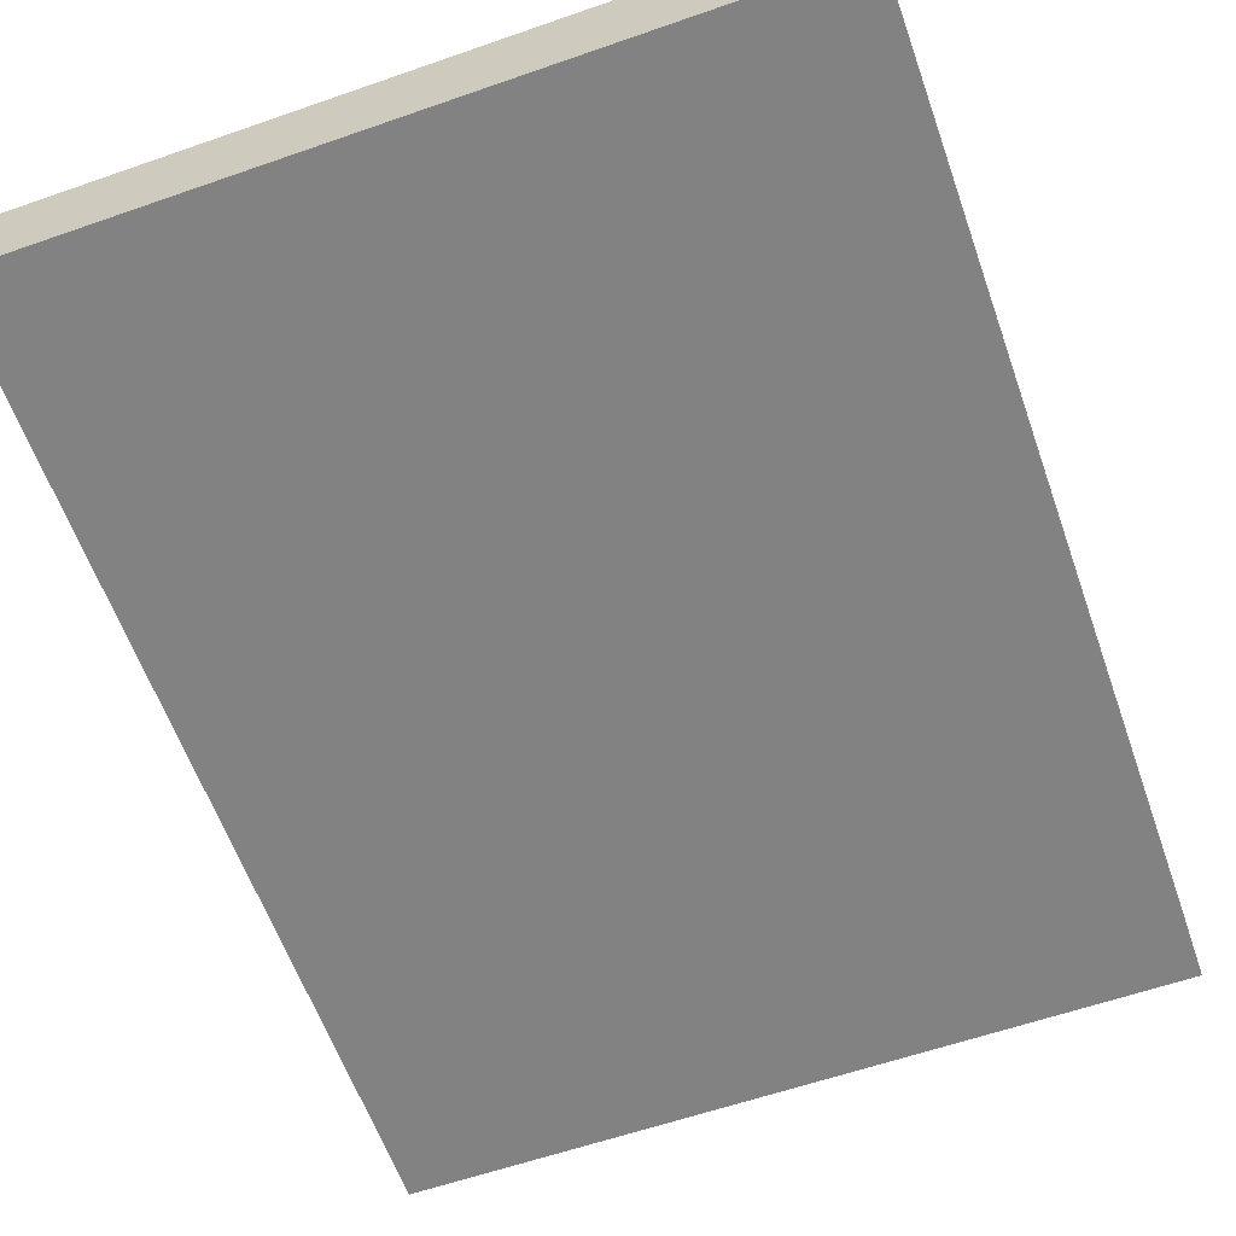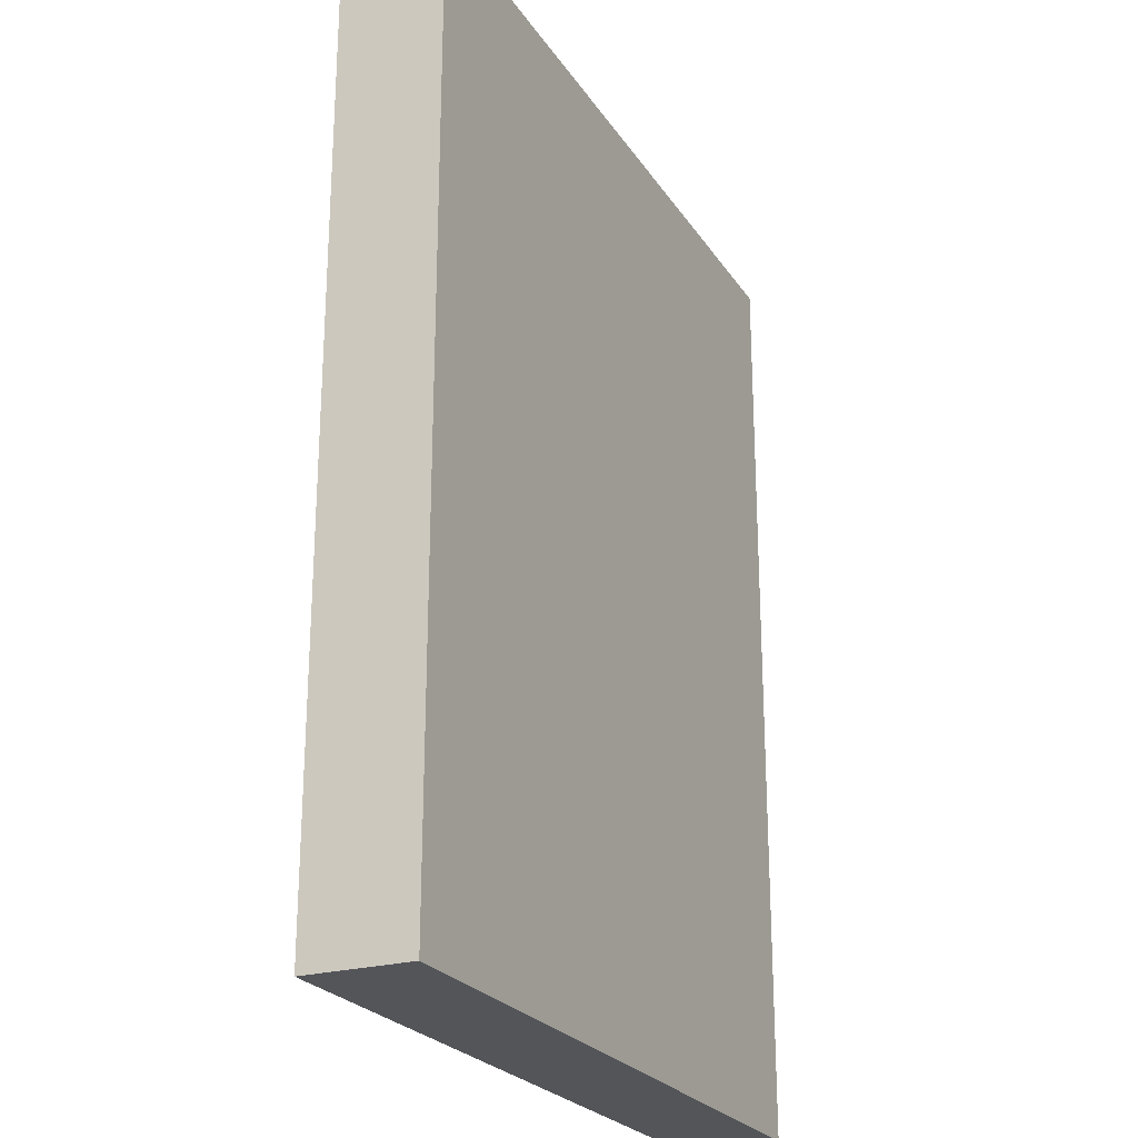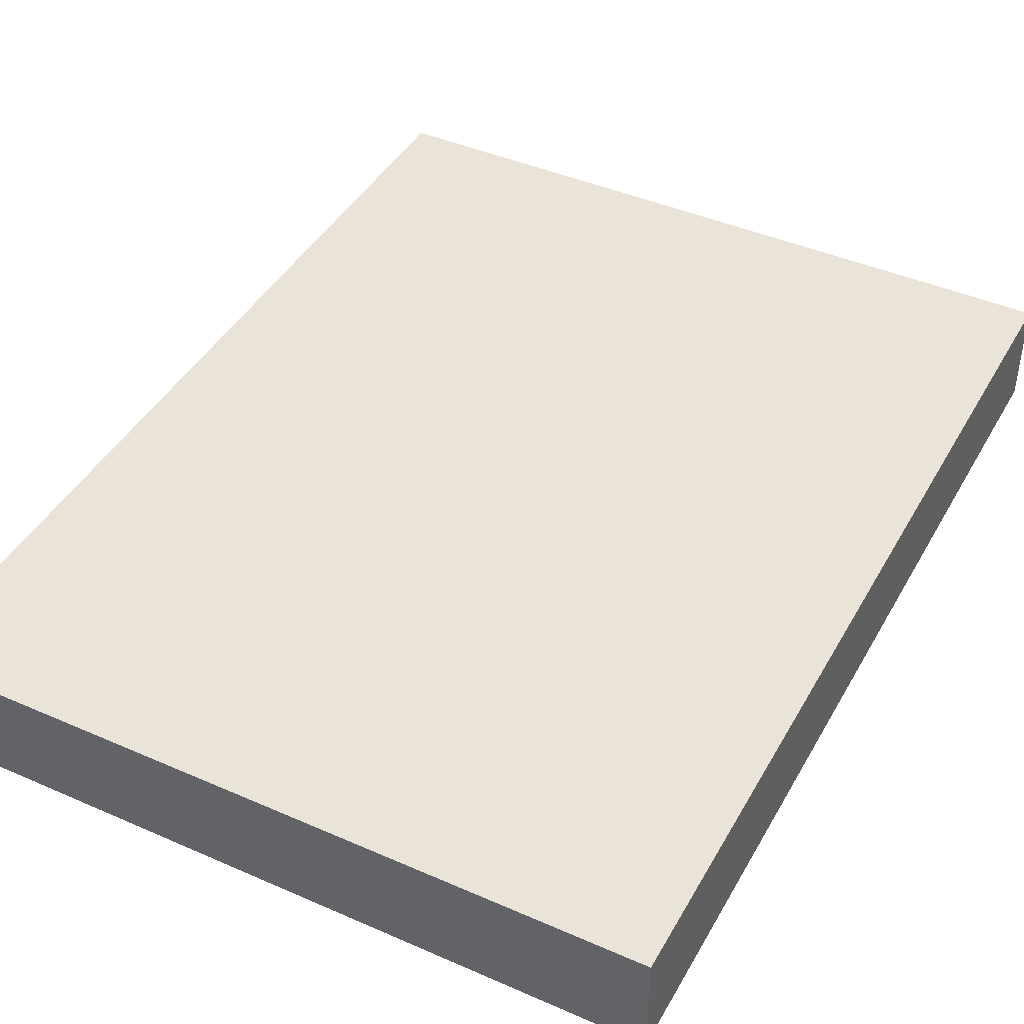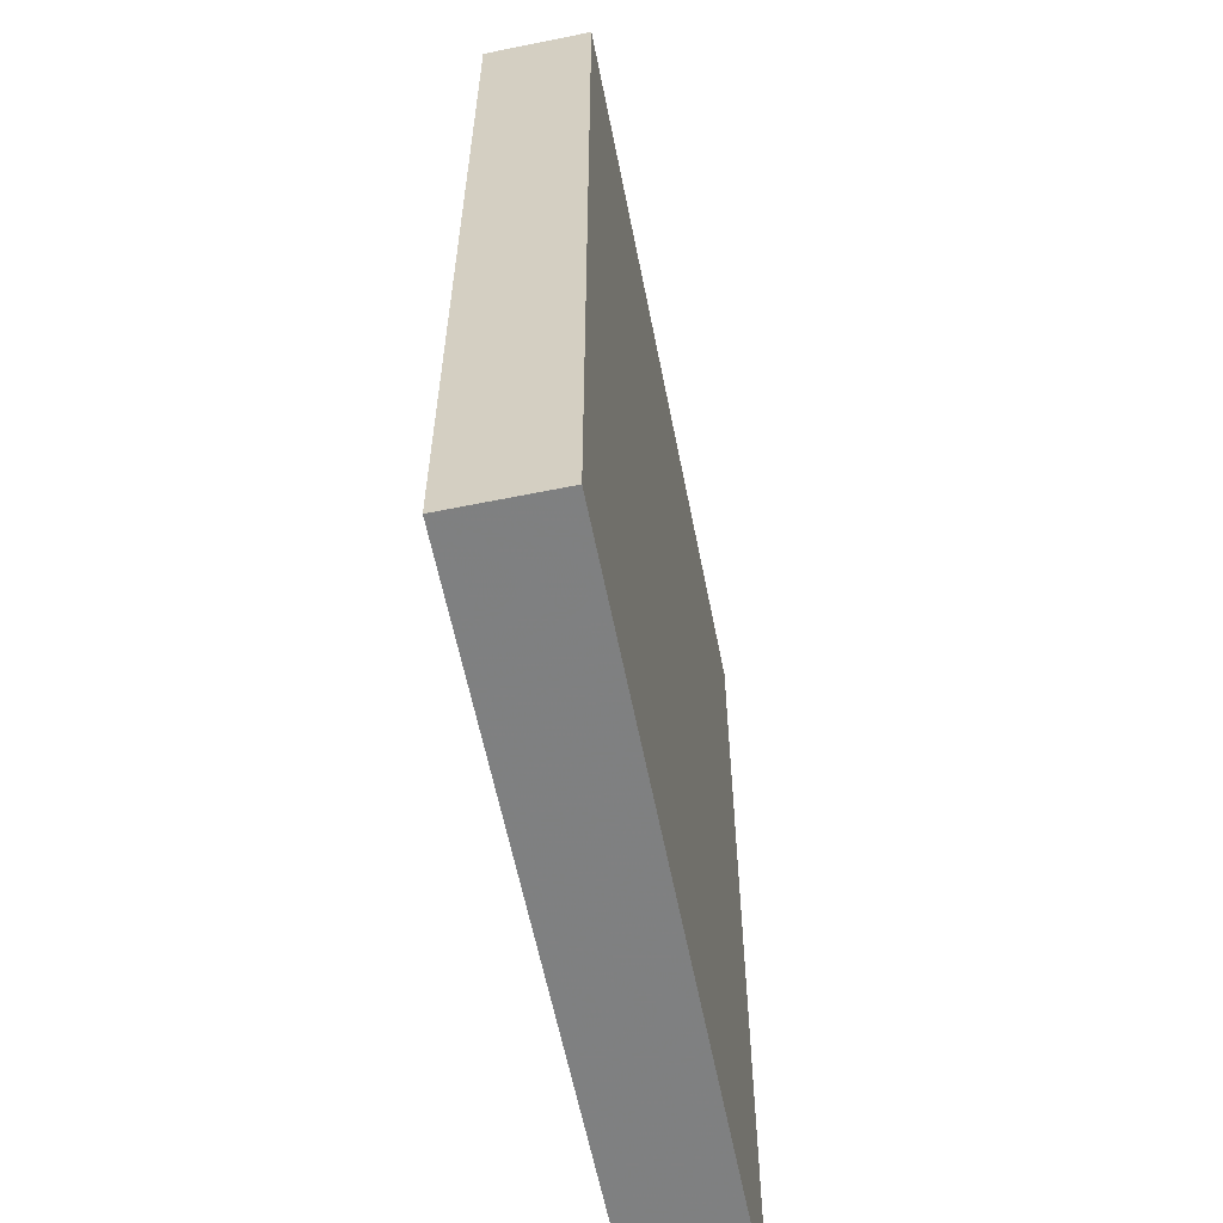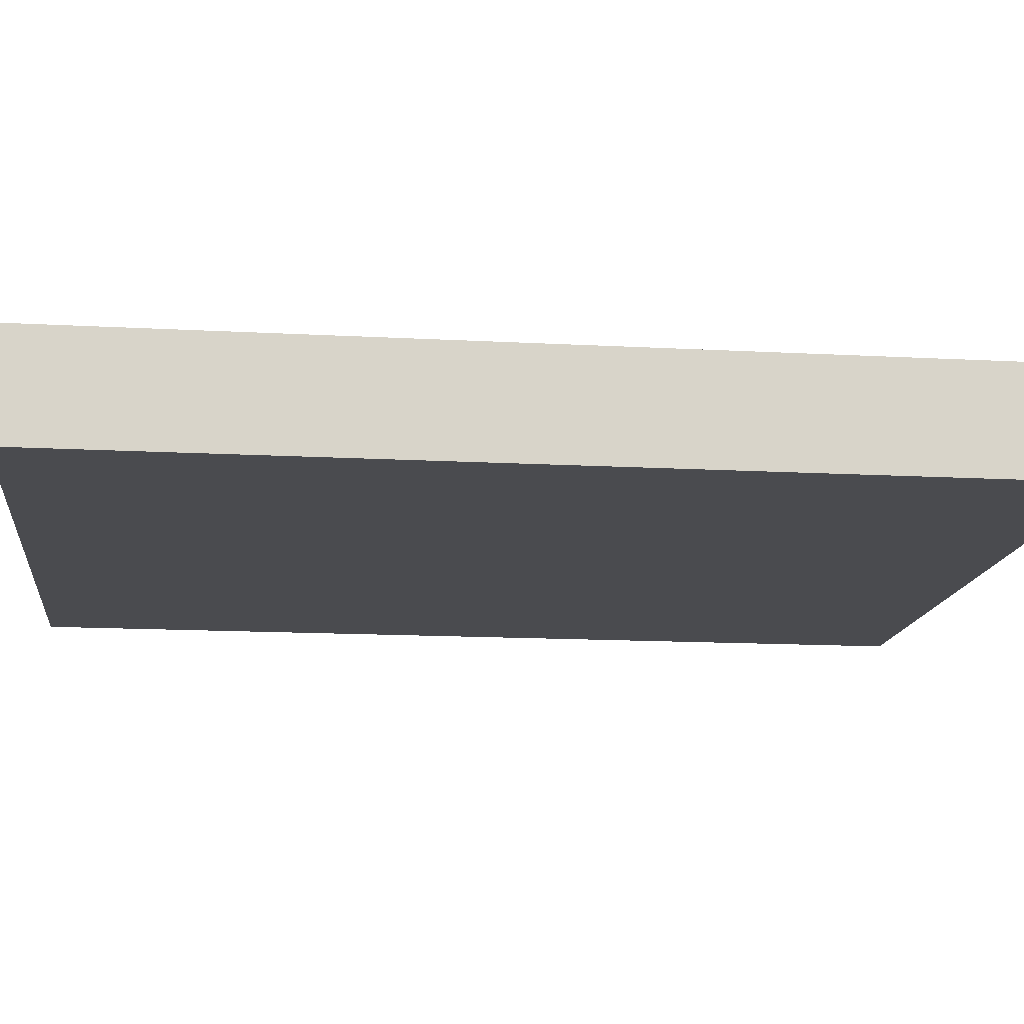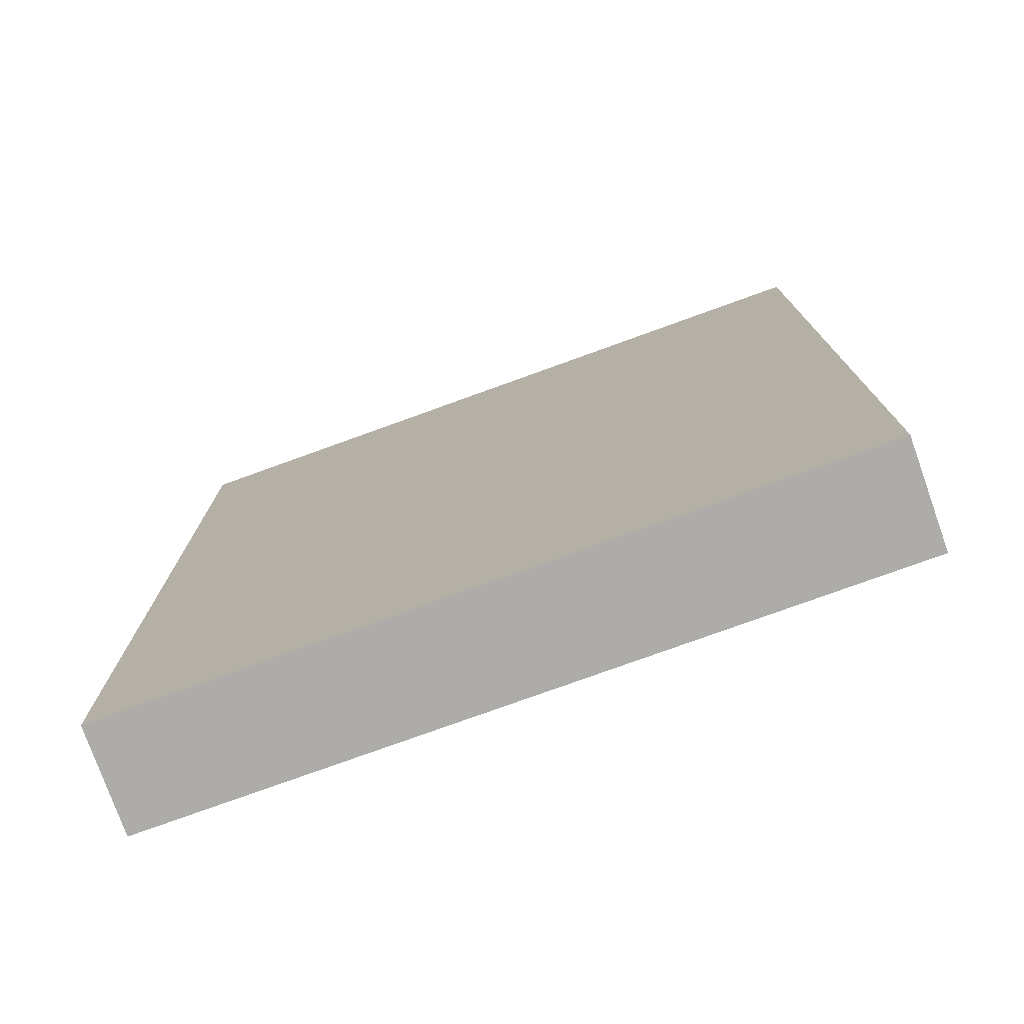
<metadata>
{"format":"obj","ext":"obj","renderer":"f3d","projection":"perspective","resolution":1024,"background":"white","views":[{"elev":-60.8,"azim":19.5,"up":"+Z"},{"elev":-24.2,"azim":-64.7,"up":"+Y"},{"elev":42.9,"azim":27.5,"up":"+Z"},{"elev":-60.0,"azim":101.2,"up":"+Y"},{"elev":-14.4,"azim":-96.8,"up":"+Z"},{"elev":-76.9,"azim":-160.1,"up":"+Y"}]}
</metadata>
<code>
o 61
v 2169 1871 15.96
v 2169 1871 15.96
v 2169 1871 15.97
v 2169 1871 15.96
v 2169 1871 15.96
v 2169 1871 15.96
v 2169 1871 15.96
v 2169 1871 15.97
v 2169 1871 15.97
v 2169 1871 15.97
v 2169 1871 15.97
v 2169 1871 15.96
v 2169 1871 15.97
v 2169 1871 15.96
v 2169 1871 15.97
v 2169 1871 15.97
v 2169 1871 15.96
v 2169 1871 15.96
v 2169 1871 15.97
v 2169 1871 15.97
v 2169 1871 15.97
v 2169 1871 15.96
v 2169 1871 15.96
v 2169 1871 15.97
v 2169 1871 15.97
v 2169 1871 15.97
v 2169 1871 15.97
v 2169 1871 15.97
v 2169 1871 15.96
f 1 2 3
f 1 4 5
f 6 2 7
f 8 9 7
f 10 7 11
f 12 13 14
f 14 15 16
f 17 15 18
f 19 20 21
f 22 23 20
f 24 25 26
f 27 28 29

</code>
